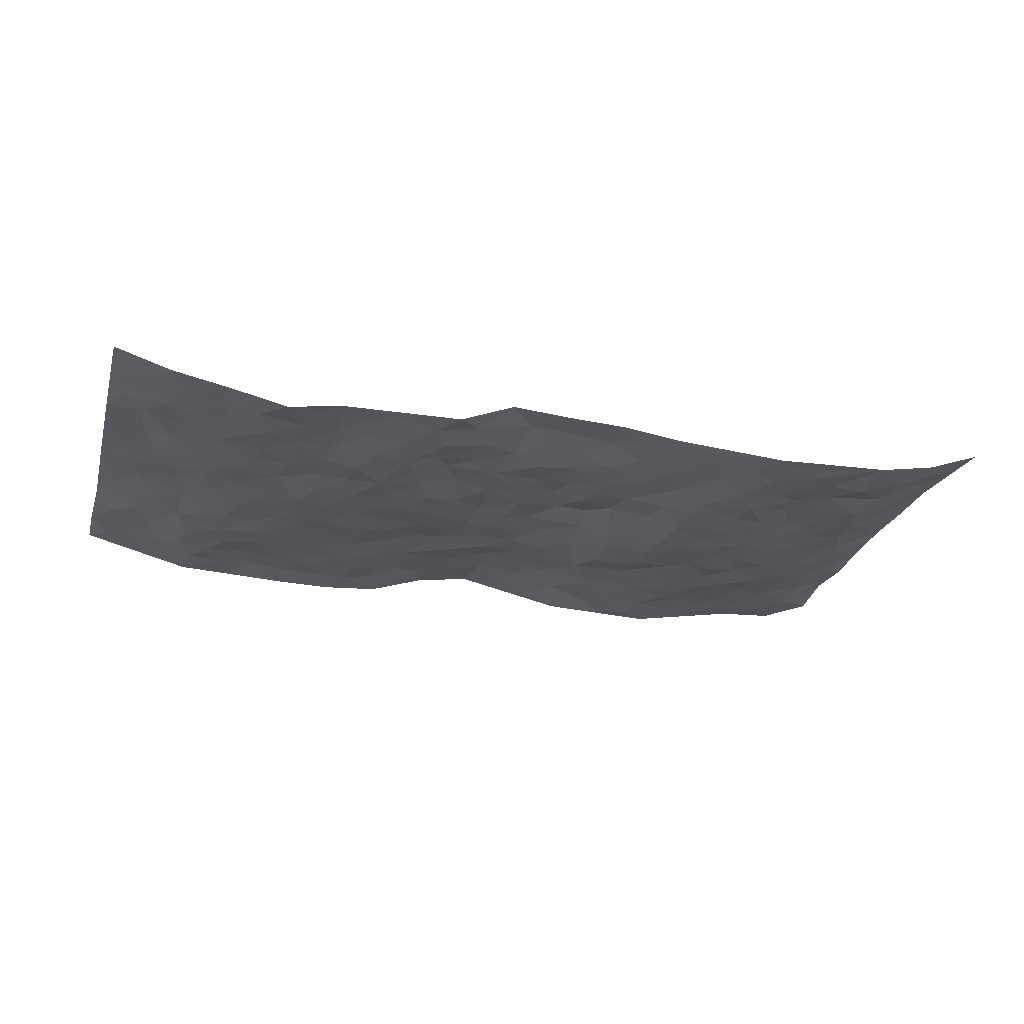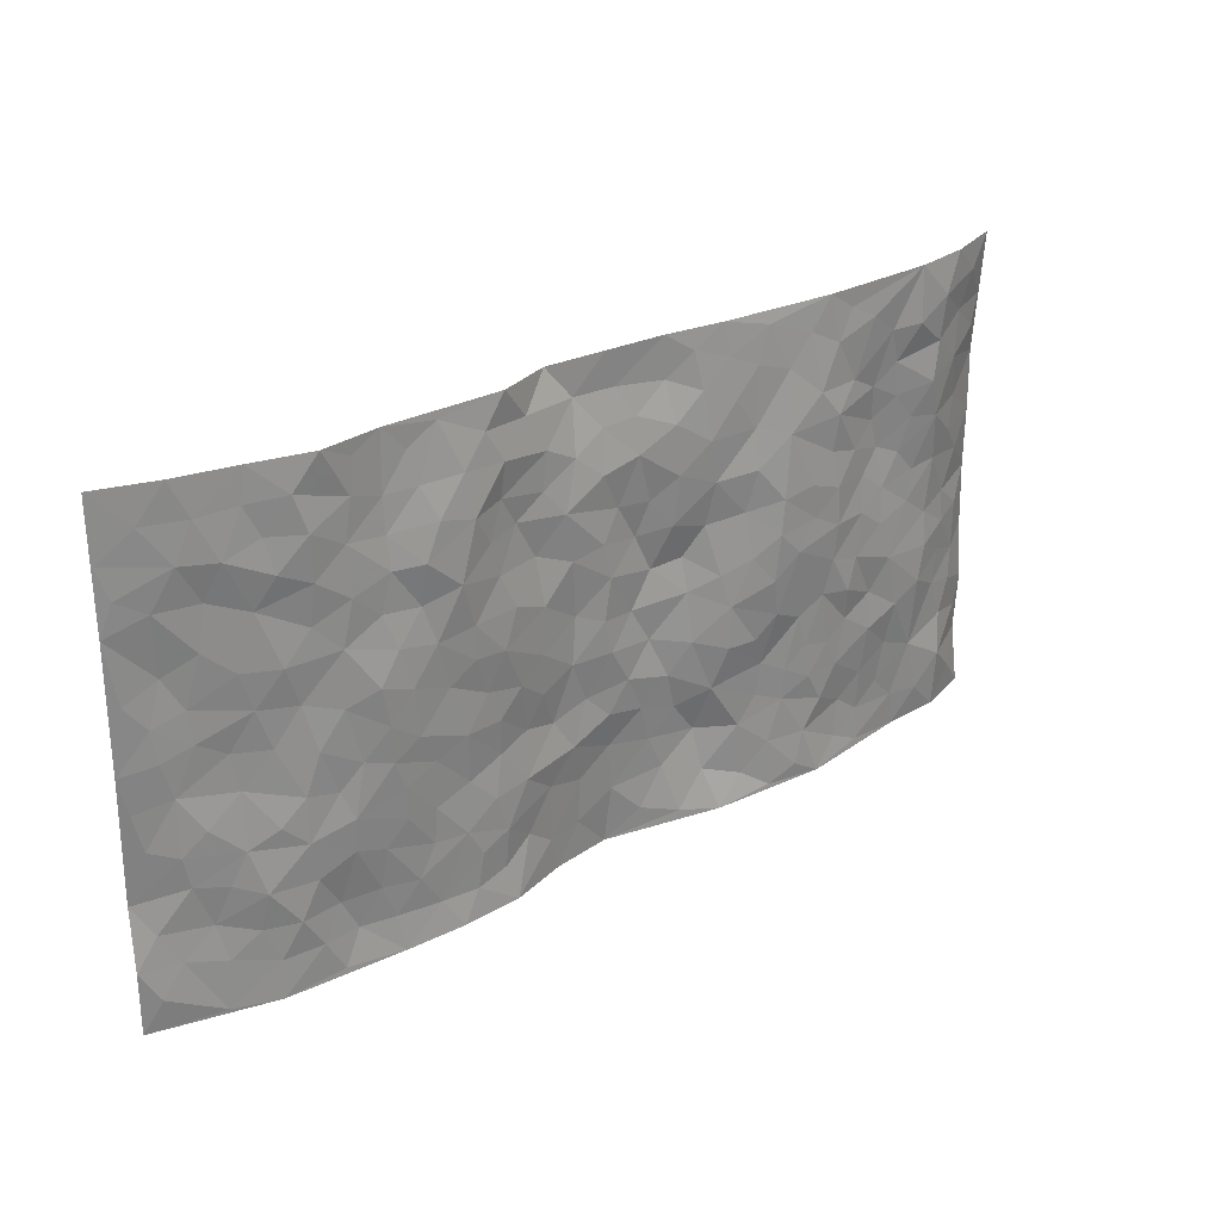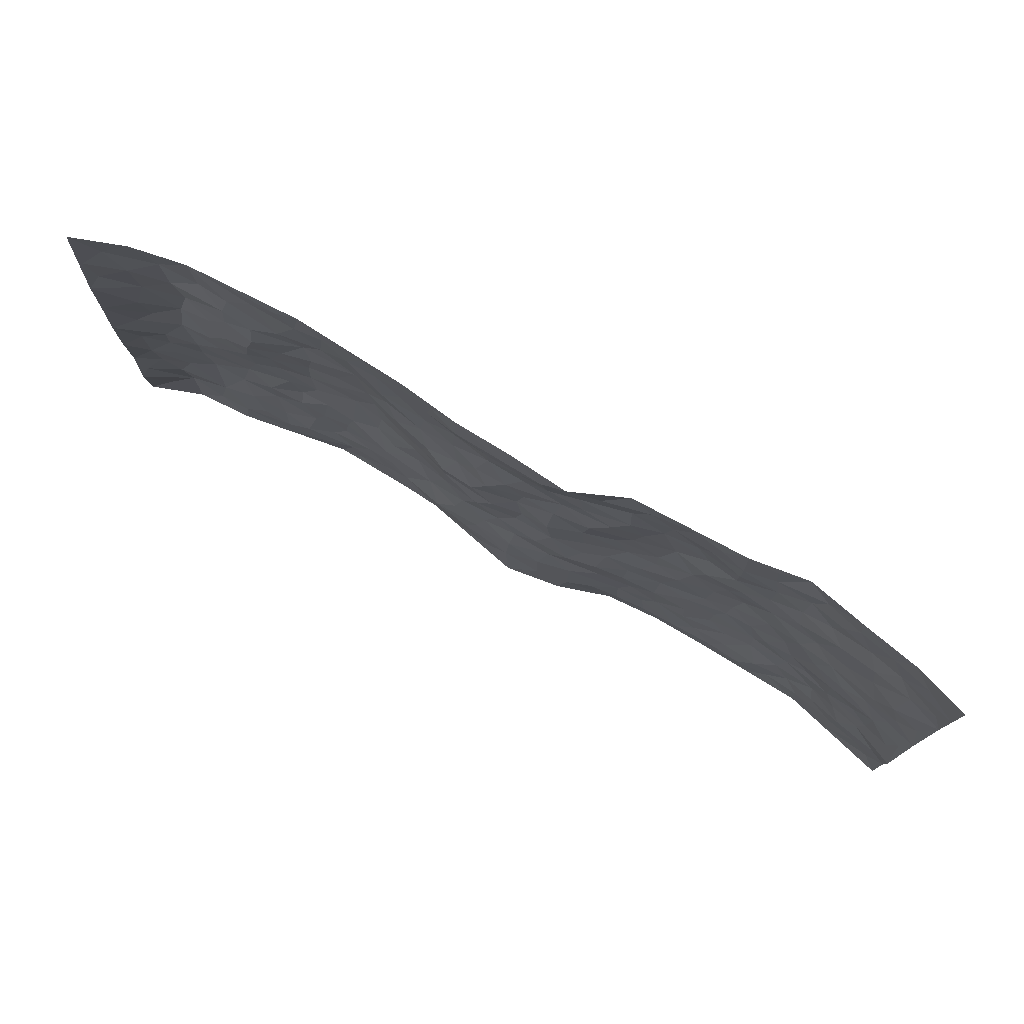
<metadata>
{"format":"obj","ext":"obj","renderer":"f3d","projection":"perspective","resolution":1024,"background":"white","views":[{"elev":-23.9,"azim":165.0,"up":"+Z"},{"elev":27.5,"azim":141.0,"up":"+Y"},{"elev":76.4,"azim":28.6,"up":"+Y"}]}
</metadata>
<code>
v -0.9776 0.002957 0.05386
v -0.9711 0.9985 0.05399
v 0.9766 0.002458 0.05441
v 0.9743 1 0.06074
v -0.7983 0.3926 0.002721
v -0.9687 0.5004 0.0718
v -0.8571 0.3579 0.02208
v -0.0006577 0.001402 0.03596
v -0.974 0.2512 0.06115
v -0.9194 0.3383 0.04254
v -0.7373 0.001709 0.008098
v -0.971 0.1268 0.06676
v -0.7126 0.2923 -0.008077
v -0.8609 0.002309 0.01347
v -0.8416 0.2886 0.01683
v -0.4914 0.001053 -0.03074
v -0.9532 0.1891 0.05528
v -0.2937 0.1666 -0.009244
v -0.7792 0.3215 -0.002235
v -0.867 0.1209 0.0102
v -0.9252 0.06502 0.0336
v -0.7991 0.06447 0.00554
v -0.6738 0.1267 0.0002531
v -0.7261 0.07473 0.005996
v -0.8749 0.2078 0.02296
v -0.9092 0.2707 0.03536
v -0.7715 0.1767 0.005288
v -0.6935 0.2096 -0.00115
v -0.8623 0.4882 0.02603
v -0.9701 0.3756 0.06909
v -0.7355 0.9976 -0.008
v -0.5374 0.2219 -0.02134
v 0.2594 0.1565 -0.01462
v -0.9665 0.7504 0.07016
v -0.3663 0.3925 -0.03236
v -0.7829 0.7522 -0.006493
v -0.7994 0.8306 -0.0003875
v -0.5818 0.4418 -0.02102
v -0.5991 0.6055 -0.00943
v -0.4902 0.9982 -0.01517
v -0.9463 0.6879 0.06094
v -0.6605 0.5622 -0.003214
v -0.3905 0.7538 -0.02873
v -0.5098 0.2795 -0.02337
v -0.46 0.2246 -0.0277
v -0.4962 0.1616 -0.02516
v -0.4482 0.6364 -0.03284
v -0.3655 0.5597 -0.03782
v 0.1649 0.4734 -0.002222
v -0.334 0.2207 -0.01309
v -0.2121 0.6107 0.004762
v -0.3743 0.6292 -0.03548
v -0.3028 0.05727 -0.01143
v -0.6253 0.7103 0.001802
v -0.3951 0.1939 -0.02173
v -0.8692 0.618 0.02564
v -0.03825 0.3477 0.01119
v 0.05753 0.339 0.01608
v 0.2976 0.4509 -0.01549
v -0.09677 0.5514 0.02191
v -0.1678 0.556 0.0172
v 0.09159 0.6302 0.007217
v -0.6333 0.3458 -0.009538
v -0.748 0.5737 0.005257
v -0.9432 0.8103 0.05236
v -0.56 0.1288 -0.01054
v -0.3678 0.01225 -0.0241
v -0.7953 0.466 0.008324
v -0.6182 0.1718 -0.01035
v -0.6157 0.01782 -0.009776
v -0.244 0.002813 -0.01875
v -0.6163 0.08782 -0.006164
v -0.5474 0.05242 -0.01553
v -0.432 0.03698 -0.02943
v -0.4518 0.1035 -0.02657
v -0.8858 0.6862 0.03499
v -0.9615 0.8743 0.05857
v -0.7364 0.509 0.001966
v 0.002123 0.9972 0.02674
v -0.8031 0.6748 0.0005691
v -0.5623 0.3146 -0.01841
v -0.5127 0.4608 -0.0285
v 0.005001 0.5713 0.007665
v -0.04983 0.4826 0.01821
v 0.00277 0.4192 0.007599
v -0.1253 0.1281 0.01734
v -0.5689 0.67 -0.01555
v -0.9102 0.5628 0.0427
v -0.7316 0.6907 -0.0004532
v -0.4488 0.2966 -0.02648
v -0.6324 0.267 -0.01522
v -0.5012 0.6883 -0.02583
v -0.1741 0.4851 0.006912
v -0.2614 0.4362 -0.01848
v -0.6452 0.6487 0.003785
v -0.01095 0.1169 0.02856
v -0.4147 0.5101 -0.03686
v -0.3432 0.2881 -0.01534
v -0.2403 0.504 -0.01031
v -0.1803 0.3819 -0.001262
v -0.9683 0.6259 0.06965
v -0.7041 0.6226 0.002351
v -0.8129 0.5793 0.009639
v -0.3626 0.1098 -0.02103
v -0.5217 0.5329 -0.02993
v -0.6839 0.4057 -0.01094
v -0.1304 0.3239 0.008984
v -0.1503 0.2494 0.01284
v -0.5182 0.6116 -0.0296
v 0.1087 0.7284 0.003196
v -0.003471 0.2149 0.02523
v -0.07315 0.2729 0.01509
v 0.004677 0.2877 0.01326
v -0.4291 0.3635 -0.02631
v -0.1986 0.1841 0.01468
v -0.6541 0.4877 -0.01055
v -0.5573 0.3804 -0.02684
v -0.4922 0.3914 -0.02499
v -0.307 0.5242 -0.02487
v -0.2575 0.3498 -0.01936
v -0.354 0.4666 -0.03643
v -0.2258 0.2704 -0.006386
v -0.09143 0.411 0.01719
v -0.5944 0.5312 -0.01695
v -0.09282 0.1982 0.01881
v -0.2142 0.09356 0.002801
v -0.3987 0.2578 -0.02311
v -0.9234 0.438 0.04504
v -0.8664 0.4208 0.02365
v 0.09205 0.4224 0.01025
v 0.2082 0.2371 -0.005574
v 0.0823 0.5167 0.01365
v 0.01891 0.4877 0.007804
v 0.166 0.3922 0.001
v 0.7897 0.4974 0.01834
v 0.2196 0.4333 -0.008706
v 0.2668 0.3129 -0.008237
v 0.1598 0.5669 -0.0006484
v 0.1271 0.9947 0.03797
v -0.2938 0.6192 -0.01355
v 0.4244 0.8802 -0.01679
v 0.4908 0.9987 -0.01115
v -0.2147 0.7807 -0.006711
v -0.0582 0.8636 0.01708
v -0.3211 0.3481 -0.02286
v -0.4588 0.5657 -0.03169
v -0.07414 0.05275 0.01905
v -0.1577 0.02263 0.001778
v 0.1238 0.001111 0.0183
v 0.01392 0.859 0.01986
v -0.01719 0.6996 0.01597
v 0.4229 0.1957 -0.01963
v 0.342 0.2891 -0.01667
v 0.5926 0.5268 -0.02293
v 0.5261 0.5474 -0.03386
v 0.4571 0.1341 -0.02027
v 0.5247 0.227 -0.02305
v 0.4151 0.3613 -0.02285
v 0.02139 0.6406 0.007814
v -0.0604 0.6275 0.02168
v -0.147 0.7294 0.0002943
v -0.08756 0.693 0.01332
v -0.0602 0.7909 0.008634
v -0.137 0.6323 0.005401
v 0.02089 0.7741 0.008431
v 0.2431 0.998 -0.009021
v -0.01812 0.9255 0.02805
v -0.2696 0.8459 -0.009132
v -0.1996 0.8797 0.001373
v -0.3168 0.7804 -0.01162
v -0.2455 0.9977 0.00306
v -0.2288 0.6957 -0.005609
v -0.3177 0.7 -0.02125
v -0.1399 0.8296 0.002874
v -0.1229 0.9975 0.02001
v 0.219 0.7457 0.001232
v 0.1745 0.6665 0.007076
v 0.3261 0.5951 -0.02415
v 0.2601 0.5226 -0.01909
v 0.2657 0.6658 -0.01423
v 0.4246 0.7446 -0.03145
v 0.3546 0.6834 -0.03146
v 0.2853 0.7333 -0.01697
v 0.07026 0.9264 0.03282
v 0.07912 0.8219 0.01348
v 0.1455 0.8569 0.007262
v 0.249 0.873 -0.01337
v 0.3203 0.7936 -0.02676
v 0.231 0.5955 -0.0142
v -0.8774 0.8672 0.0269
v -0.6819 0.816 -0.002639
v -0.8663 0.7744 0.02112
v -0.8553 0.9971 0.01319
v -0.9174 0.9392 0.03378
v -0.8109 0.92 -0.002215
v -0.7338 0.8842 -0.01309
v -0.6064 0.9289 -0.0146
v -0.6626 0.8853 -0.007813
v -0.6867 0.7452 -0.001259
v -0.5604 0.8139 -0.01419
v -0.6212 0.7808 -0.003891
v -0.5121 0.9008 -0.01869
v -0.3925 0.8777 -0.01576
v -0.5462 0.9599 -0.01358
v -0.4657 0.8159 -0.0267
v -0.4436 0.936 -0.01593
v -0.3461 0.9724 -0.007945
v -0.5129 0.7605 -0.02758
v -0.3212 0.9009 -0.009638
v -0.2592 0.93 -0.002584
v 0.1566 0.7842 0.005383
v 0.2551 0.8043 -0.007346
v 0.1889 0.9319 0.007546
v 0.3929 0.8127 -0.02908
v 0.3365 0.881 -0.02165
v 0.3813 0.9825 -0.0111
v 0.2878 0.9375 -0.01359
v 0.442 0.9481 -0.01093
v 0.381 0.4935 -0.02197
v 0.3254 0.5287 -0.02305
v 0.4842 0.6046 -0.02844
v 0.4316 0.6649 -0.0217
v 0.4059 0.5884 -0.02638
v 0.3532 0.1893 -0.02161
v 0.4827 0.3343 -0.02715
v 0.4601 0.5227 -0.03048
v 0.3471 0.3875 -0.02213
v -0.1251 0.9134 0.01986
v -0.1839 0.957 0.008674
v 0.3201 0.1322 -0.02043
v 0.6143 0.01469 -0.01428
v 0.2019 0.3328 0.003206
v 0.2712 0.3843 -0.01324
v 0.5861 0.2476 -0.02328
v 0.7339 0.9995 -0.001261
v 0.9717 0.2517 0.0692
v 0.4924 0.8121 -0.01629
v 0.7181 0.4877 -0.0005167
v 0.4888 0.7471 -0.02215
v 0.9739 0.5011 0.05814
v 0.6719 0.2947 -0.0179
v 0.5105 0.4681 -0.0319
v 0.7789 0.3114 0.005238
v 0.5627 0.4158 -0.02483
v 0.4914 0.001257 -0.02157
v 0.08972 0.2511 0.01078
v 0.507 0.07636 -0.01547
v 0.1351 0.3182 0.01292
v 0.4176 0.2661 -0.02102
v 0.8725 0.2661 0.03085
v 0.643 0.4622 -0.01911
v 0.5802 0.08214 -0.008602
v 0.4499 0.4258 -0.0287
v 0.609 0.3719 -0.01901
v 0.2865 0.2321 -0.01658
v 0.4798 0.271 -0.02538
v 0.264 0.07763 -0.01149
v 0.3673 0.001201 -0.02551
v 0.243 0.001532 -0.0185
v 0.2015 0.1138 0.002018
v 0.06839 0.169 0.0222
v 0.1455 0.1889 0.009965
v 0.615 0.1481 -0.009083
v 0.7754 0.4233 0.01368
v 0.7518 0.2216 -0.007392
v 0.6535 0.08132 -0.01357
v 0.6711 0.3851 -0.01578
v 0.7202 0.3399 -0.009418
v 0.8845 0.3271 0.03294
v 0.7456 0.5681 0.003499
v 0.6953 0.1462 -0.01483
v 0.7654 0.1507 0.001941
v 0.8397 0.3683 0.02085
v 0.938 0.3506 0.05274
v 0.8831 0.4393 0.03735
v 0.5843 0.313 -0.02617
v 0.8214 0.1068 0.01628
v 0.3322 0.06231 -0.0188
v 0.4118 0.06777 -0.01789
v 0.07164 0.07683 0.02449
v 0.1434 0.07133 0.01328
v 0.9747 0.7506 0.0556
v 0.7347 0.08006 -0.005928
v 0.6582 0.2163 -0.01601
v 0.956 0.4258 0.05641
v 0.9039 0.5098 0.04021
v 0.809 0.251 0.01348
v 0.5351 0.1479 -0.01647
v 0.7374 0.002431 -0.008015
v 0.5041 0.394 -0.02912
v 0.9396 0.06478 0.04015
v 0.9768 0.1274 0.05246
v 0.8389 0.1812 0.02616
v 0.8978 0.1255 0.0358
v 0.8306 0.01004 0.01606
v 0.9349 0.1896 0.0478
v 0.6669 0.5562 -0.00973
v 0.6939 0.6333 -0.01141
v 0.5869 0.6365 -0.02195
v 0.8256 0.6924 0.02021
v 0.634 0.7717 -0.02145
v 0.9532 0.6258 0.05197
v 0.7682 0.6425 0.005981
v 0.8529 0.5959 0.03056
v 0.7346 0.7447 0.0004082
v 0.8444 0.5311 0.02699
v 0.913 0.5749 0.04342
v 0.8885 0.6604 0.04184
v 0.6419 0.6929 -0.01525
v 0.5671 0.7243 -0.02409
v 0.5105 0.675 -0.0217
v 0.8542 0.8535 0.02051
v 0.714 0.8717 -0.007056
v 0.8117 0.7781 0.01875
v 0.8963 0.7791 0.03471
v 0.7826 0.8451 0.00289
v 0.9717 0.8753 0.05724
v 0.6971 0.8028 -0.01495
v 0.9515 0.8125 0.049
v 0.7429 0.9325 -0.0008156
v 0.8559 0.9999 0.02312
v 0.6132 0.9983 -0.02797
v 0.8217 0.9272 0.01435
v 0.9062 0.9294 0.03689
v 0.6642 0.9349 -0.02058
v 0.5585 0.9015 -0.02081
v 0.4931 0.8814 -0.01294
v 0.552 0.9698 -0.01907
v 0.5718 0.8221 -0.02164
v 0.6392 0.861 -0.02512
f 29 6 128
f 12 21 20
f 26 10 9
f 55 45 46
f 27 19 15
f 26 9 17
f 101 6 88
f 12 1 21
f 7 15 19
f 125 86 96
f 84 123 85
f 129 29 128
f 25 27 15
f 12 20 17
f 73 75 66
f 22 14 11
f 26 17 25
f 9 12 17
f 25 15 26
f 5 129 7
f 52 146 48
f 55 18 50
f 7 19 5
f 20 27 25
f 124 82 105
f 41 76 34
f 20 14 22
f 14 20 21
f 14 21 1
f 24 22 11
f 24 27 22
f 72 66 69
f 69 32 91
f 70 24 11
f 24 23 27
f 17 20 25
f 27 20 22
f 10 15 7
f 10 26 15
f 23 28 27
f 27 13 19
f 28 23 69
f 13 27 28
f 119 121 94
f 10 7 129
f 6 30 128
f 9 10 30
f 36 192 80
f 80 102 89
f 118 81 44
f 64 103 78
f 115 126 86
f 45 32 46
f 91 63 13
f 129 68 29
f 95 87 54
f 95 54 199
f 202 40 204
f 82 97 105
f 29 88 6
f 18 55 104
f 148 126 71
f 38 82 124
f 50 18 122
f 117 82 38
f 5 19 106
f 82 117 118
f 80 64 102
f 127 45 55
f 194 77 190
f 98 35 114
f 39 124 105
f 127 50 98
f 106 19 13
f 66 75 46
f 39 95 42
f 63 117 38
f 95 89 102
f 101 56 76
f 51 140 99
f 18 53 126
f 62 83 132
f 45 127 90
f 112 113 57
f 103 29 68
f 130 85 58
f 109 39 105
f 35 94 121
f 113 246 58
f 151 165 163
f 120 100 94
f 114 127 98
f 192 190 65
f 95 39 87
f 36 191 37
f 67 104 74
f 56 101 88
f 13 63 106
f 192 34 76
f 268 241 243
f 108 115 125
f 93 84 60
f 133 84 85
f 156 288 157
f 101 76 41
f 80 103 64
f 105 97 146
f 99 61 51
f 92 109 47
f 125 96 111
f 158 227 153
f 75 104 55
f 69 66 32
f 81 91 32
f 106 78 68
f 42 64 78
f 77 34 65
f 24 70 72
f 75 73 16
f 16 71 67
f 2 34 77
f 13 28 91
f 103 56 88
f 56 80 76
f 72 69 23
f 11 16 70
f 16 73 70
f 16 67 74
f 115 18 126
f 24 72 23
f 73 72 70
f 16 74 75
f 72 73 66
f 32 45 44
f 84 83 60
f 66 46 32
f 78 106 116
f 117 63 81
f 67 53 104
f 103 68 78
f 69 91 28
f 36 80 89
f 106 38 116
f 106 68 5
f 81 118 117
f 62 132 138
f 32 44 81
f 53 67 71
f 57 58 85
f 123 100 107
f 93 60 61
f 33 230 224
f 8 96 147
f 132 133 130
f 140 48 119
f 93 100 123
f 122 98 50
f 164 60 160
f 53 71 126
f 125 112 108
f 193 194 195
f 75 55 46
f 63 91 81
f 56 103 80
f 196 198 31
f 18 104 53
f 121 48 97
f 38 106 63
f 118 97 82
f 97 35 121
f 51 172 140
f 130 134 49
f 87 39 109
f 288 252 263
f 97 114 35
f 47 43 92
f 57 113 58
f 248 130 58
f 34 101 41
f 114 90 127
f 116 124 42
f 145 94 35
f 118 114 97
f 167 79 175
f 98 145 35
f 85 123 57
f 43 47 52
f 199 36 89
f 42 78 116
f 159 83 62
f 88 29 103
f 74 104 75
f 118 44 90
f 173 140 172
f 42 95 102
f 190 192 37
f 65 190 77
f 89 95 199
f 125 111 112
f 92 87 109
f 18 115 122
f 177 180 176
f 112 57 107
f 109 105 146
f 93 94 100
f 285 286 275
f 96 86 147
f 137 232 131
f 57 123 107
f 87 92 208
f 49 134 136
f 132 130 49
f 161 164 162
f 50 127 55
f 122 108 107
f 122 107 100
f 48 140 52
f 118 90 114
f 99 119 94
f 123 84 93
f 36 37 192
f 48 121 119
f 120 122 100
f 39 42 124
f 38 124 116
f 248 58 246
f 44 45 90
f 98 122 120
f 146 52 47
f 94 93 99
f 168 209 170
f 212 183 188
f 202 197 200
f 42 102 64
f 107 108 112
f 99 93 61
f 8 280 96
f 112 111 113
f 125 115 86
f 115 108 122
f 128 30 10
f 5 68 129
f 10 129 128
f 132 49 138
f 83 84 133
f 130 133 85
f 83 133 132
f 248 134 130
f 156 152 224
f 151 110 165
f 212 186 211
f 153 224 249
f 254 251 244
f 246 261 262
f 225 158 249
f 49 136 179
f 185 184 150
f 214 188 181
f 181 188 182
f 161 163 174
f 143 170 172
f 110 211 185
f 184 79 167
f 174 228 169
f 62 110 159
f 163 150 144
f 210 169 229
f 170 143 168
f 176 211 110
f 98 120 145
f 94 145 120
f 48 146 97
f 109 146 47
f 148 86 126
f 147 86 148
f 71 8 148
f 8 147 148
f 244 276 254
f 232 136 134
f 174 143 161
f 60 83 160
f 163 162 151
f 159 160 83
f 261 281 262
f 259 281 149
f 219 220 59
f 246 113 111
f 33 255 131
f 157 256 152
f 137 255 153
f 230 278 279
f 262 260 33
f 154 155 242
f 131 255 137
f 248 131 232
f 281 280 149
f 259 258 278
f 220 179 59
f 159 151 160
f 162 160 151
f 164 61 60
f 228 174 144
f 144 174 163
f 159 110 151
f 161 172 164
f 186 184 185
f 161 162 163
f 61 164 51
f 160 162 164
f 187 217 213
f 150 163 165
f 205 202 200
f 79 184 139
f 170 43 173
f 174 169 143
f 161 143 172
f 167 144 150
f 176 180 183
f 172 170 173
f 223 226 221
f 185 150 165
f 99 140 119
f 207 206 203
f 172 51 164
f 43 52 173
f 173 52 140
f 167 175 228
f 228 229 169
f 210 168 169
f 177 110 62
f 189 138 179
f 62 138 177
f 136 232 233
f 181 182 222
f 150 184 167
f 178 180 189
f 49 179 138
f 177 138 189
f 180 178 182
f 178 179 220
f 307 308 304
f 222 223 221
f 215 187 188
f 176 183 212
f 187 213 186
f 214 215 188
f 185 211 186
f 237 181 239
f 182 188 183
f 110 185 165
f 216 215 141
f 211 176 212
f 182 183 180
f 176 110 177
f 213 184 186
f 178 189 179
f 177 189 180
f 195 190 37
f 197 198 200
f 195 194 190
f 34 192 65
f 80 192 76
f 37 196 195
f 194 2 77
f 193 2 194
f 196 37 191
f 31 193 195
f 198 196 191
f 31 195 196
f 199 201 191
f 197 204 31
f 198 191 201
f 31 198 197
f 201 199 54
f 36 199 191
f 54 208 201
f 208 43 205
f 208 54 87
f 198 201 200
f 206 205 203
f 43 170 203
f 210 207 209
f 40 202 206
f 31 204 40
f 197 202 204
f 208 205 200
f 43 203 205
f 205 206 202
f 203 209 207
f 171 40 207
f 40 206 207
f 208 200 201
f 43 208 92
f 170 209 203
f 168 143 169
f 207 210 171
f 168 210 209
f 188 187 212
f 212 187 186
f 166 139 213
f 184 213 139
f 237 214 181
f 215 214 141
f 216 141 218
f 213 217 166
f 142 166 216
f 217 216 166
f 187 215 217
f 216 217 215
f 237 141 214
f 142 216 218
f 223 222 182
f 179 136 59
f 223 220 219
f 267 238 251
f 237 327 141
f 223 182 178
f 158 290 253
f 220 223 178
f 59 233 227
f 233 59 136
f 248 246 131
f 153 249 158
f 251 254 267
f 223 219 226
f 111 261 246
f 297 251 238
f 276 256 157
f 167 228 144
f 229 228 175
f 175 171 229
f 229 171 210
f 260 257 33
f 265 271 272
f 266 289 283
f 269 243 250
f 249 224 152
f 266 283 271
f 227 233 137
f 253 227 158
f 325 313 320
f 135 264 275
f 310 329 239
f 270 298 297
f 249 256 225
f 275 273 269
f 311 222 221
f 155 154 299
f 234 276 157
f 310 311 299
f 222 239 181
f 221 226 155
f 266 263 252
f 242 290 244
f 264 273 275
f 273 264 243
f 242 244 154
f 276 290 225
f 288 234 157
f 240 282 302
f 275 286 306
f 225 290 158
f 234 263 284
f 241 254 276
f 233 232 137
f 137 153 227
f 264 135 238
f 244 251 154
f 260 259 257
f 227 253 219
f 33 224 255
f 154 297 299
f 240 302 307
f 297 154 251
f 264 268 243
f 253 226 219
f 271 284 263
f 277 294 293
f 290 242 253
f 241 234 284
f 59 227 219
f 242 155 226
f 252 245 231
f 157 152 156
f 257 230 33
f 152 256 249
f 278 230 257
f 262 33 131
f 224 153 255
f 259 278 257
f 134 248 232
f 230 279 224
f 96 261 111
f 261 96 280
f 280 281 261
f 246 262 131
f 252 247 245
f 268 267 241
f 283 277 272
f 288 247 252
f 275 274 285
f 295 291 294
f 267 268 264
f 263 234 288
f 309 310 299
f 290 276 244
f 283 272 271
f 267 254 241
f 265 243 241
f 236 240 285
f 297 238 270
f 303 305 298
f 241 276 234
f 221 155 299
f 272 277 293
f 250 243 287
f 286 285 240
f 284 271 265
f 271 263 266
f 295 3 291
f 225 256 276
f 241 284 265
f 289 266 231
f 3 292 291
f 321 235 323
f 293 294 296
f 279 278 258
f 245 279 258
f 279 156 224
f 260 281 259
f 280 8 149
f 262 281 260
f 231 266 252
f 267 264 238
f 306 304 270
f 283 289 295
f 243 269 273
f 236 269 250
f 294 292 296
f 274 236 285
f 269 274 275
f 250 287 293
f 245 289 231
f 236 274 269
f 156 279 247
f 242 226 253
f 247 279 245
f 243 265 287
f 288 156 247
f 265 272 293
f 296 292 236
f 293 287 265
f 295 294 277
f 277 283 295
f 236 250 296
f 289 3 295
f 292 294 291
f 293 296 250
f 300 304 308
f 325 320 235
f 329 330 326
f 270 304 303
f 270 303 298
f 309 305 301
f 135 306 270
f 299 297 298
f 298 309 299
f 238 135 270
f 300 314 305
f 303 300 305
f 304 306 307
f 300 303 304
f 282 319 315
f 322 325 235
f 275 306 135
f 307 306 286
f 240 307 286
f 308 307 302
f 302 282 308
f 308 282 315
f 305 309 298
f 310 309 301
f 310 301 329
f 310 239 311
f 222 311 239
f 299 311 221
f 319 312 315
f 312 323 316
f 301 305 318
f 305 314 316
f 300 308 315
f 316 314 312
f 312 314 315
f 315 314 300
f 323 312 324
f 316 313 318
f 282 4 317
f 330 313 325
f 4 321 324
f 235 320 323
f 282 317 319
f 312 319 317
f 326 325 322
f 316 320 313
f 316 318 305
f 142 218 327
f 327 218 141
f 316 323 320
f 324 312 317
f 4 324 317
f 321 323 324
f 318 313 330
f 328 326 322
f 326 327 329
f 329 327 237
f 326 328 327
f 322 142 328
f 327 328 142
f 329 237 239
f 301 318 330
f 326 330 325
f 330 329 301

</code>
